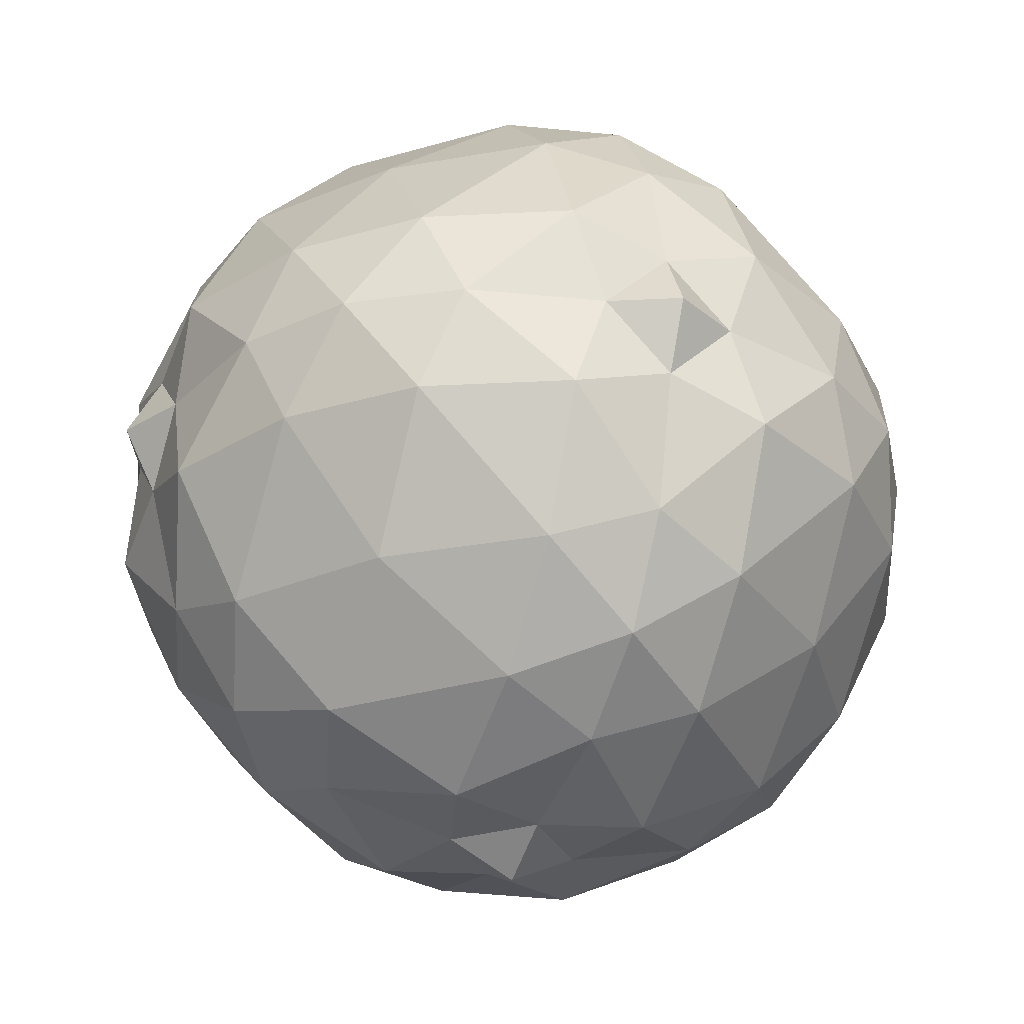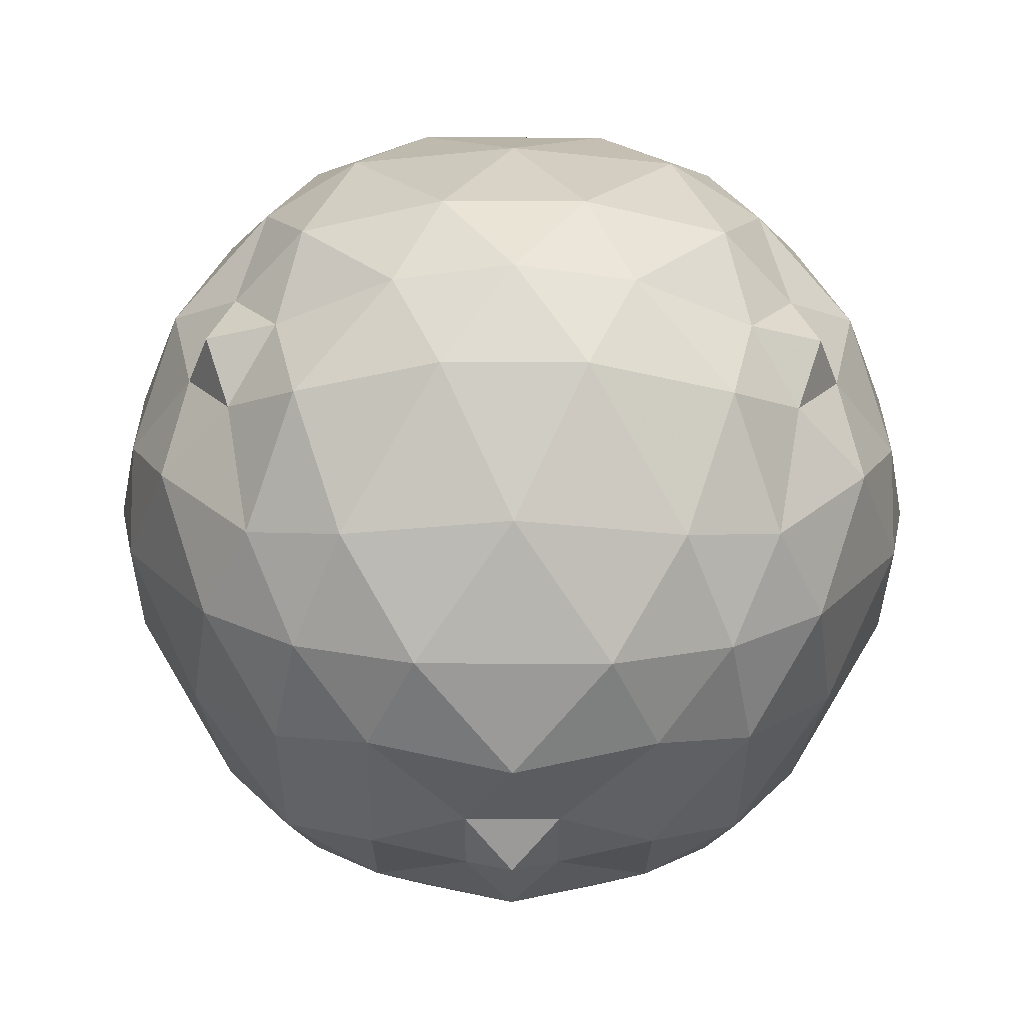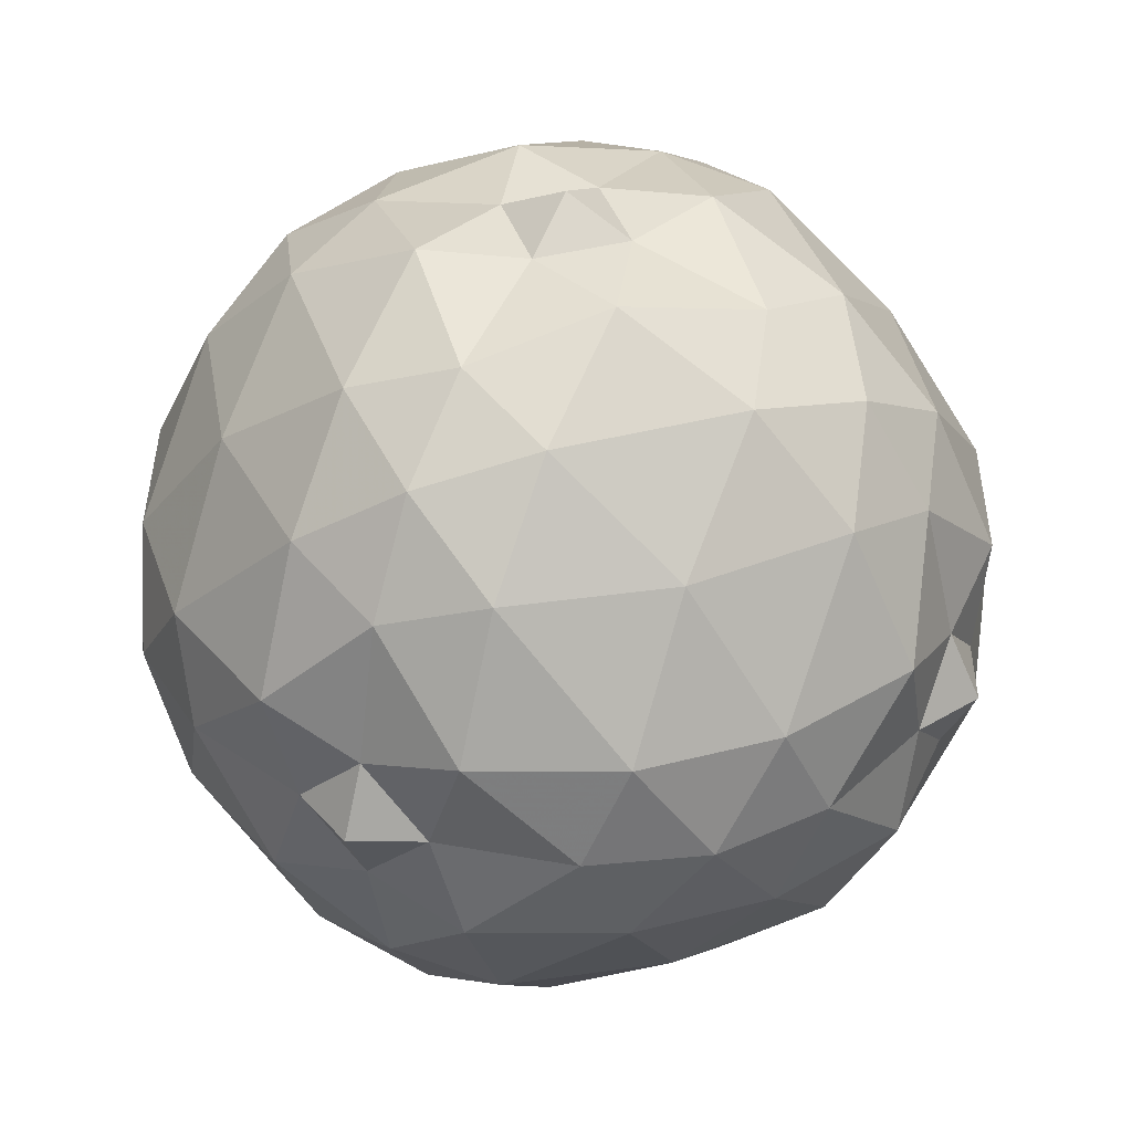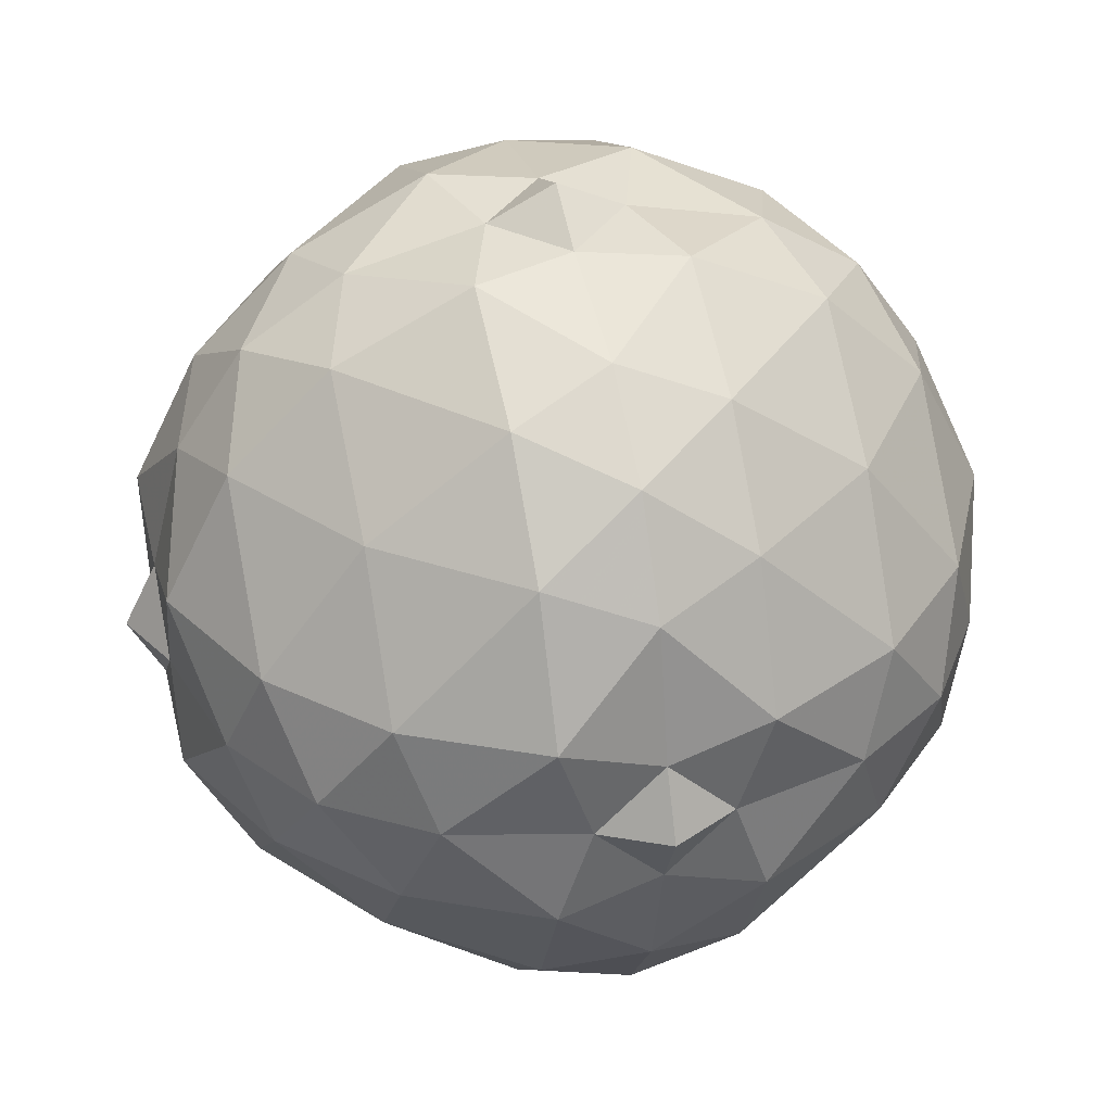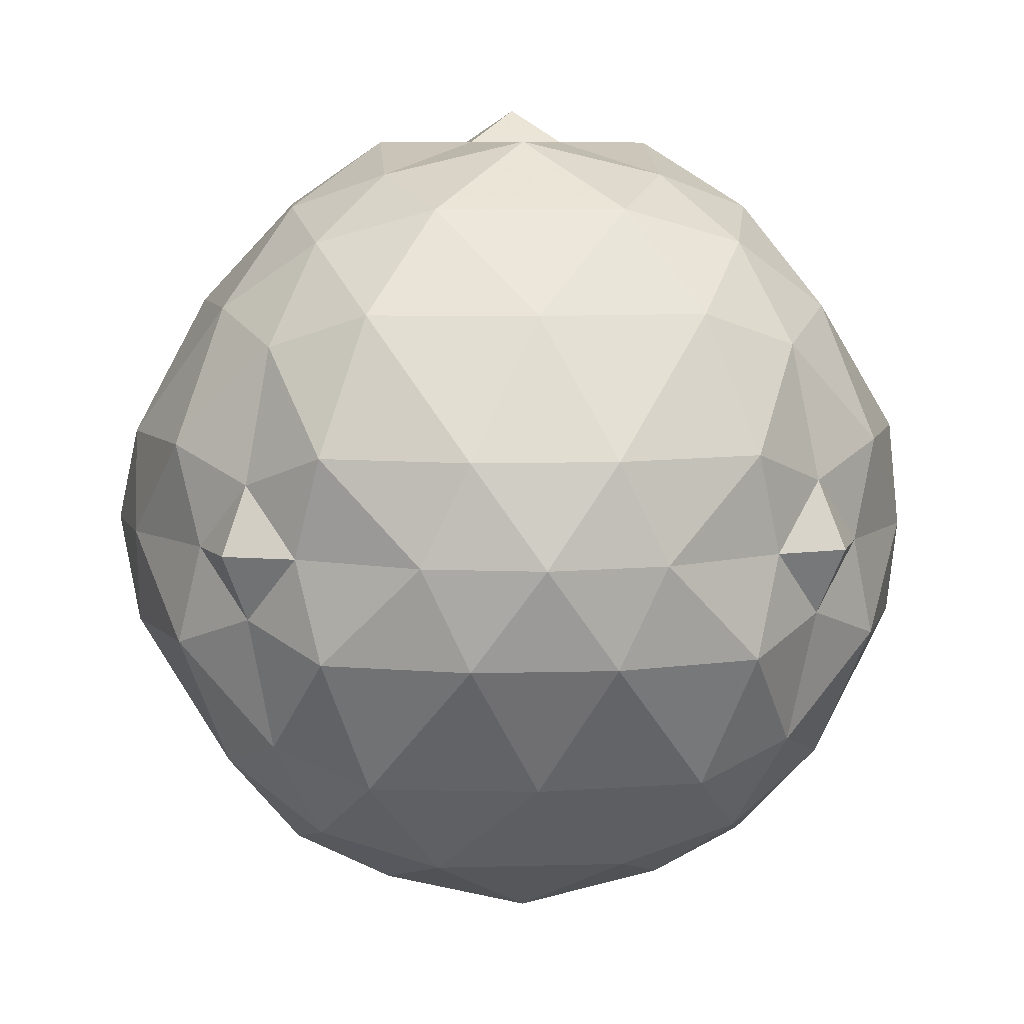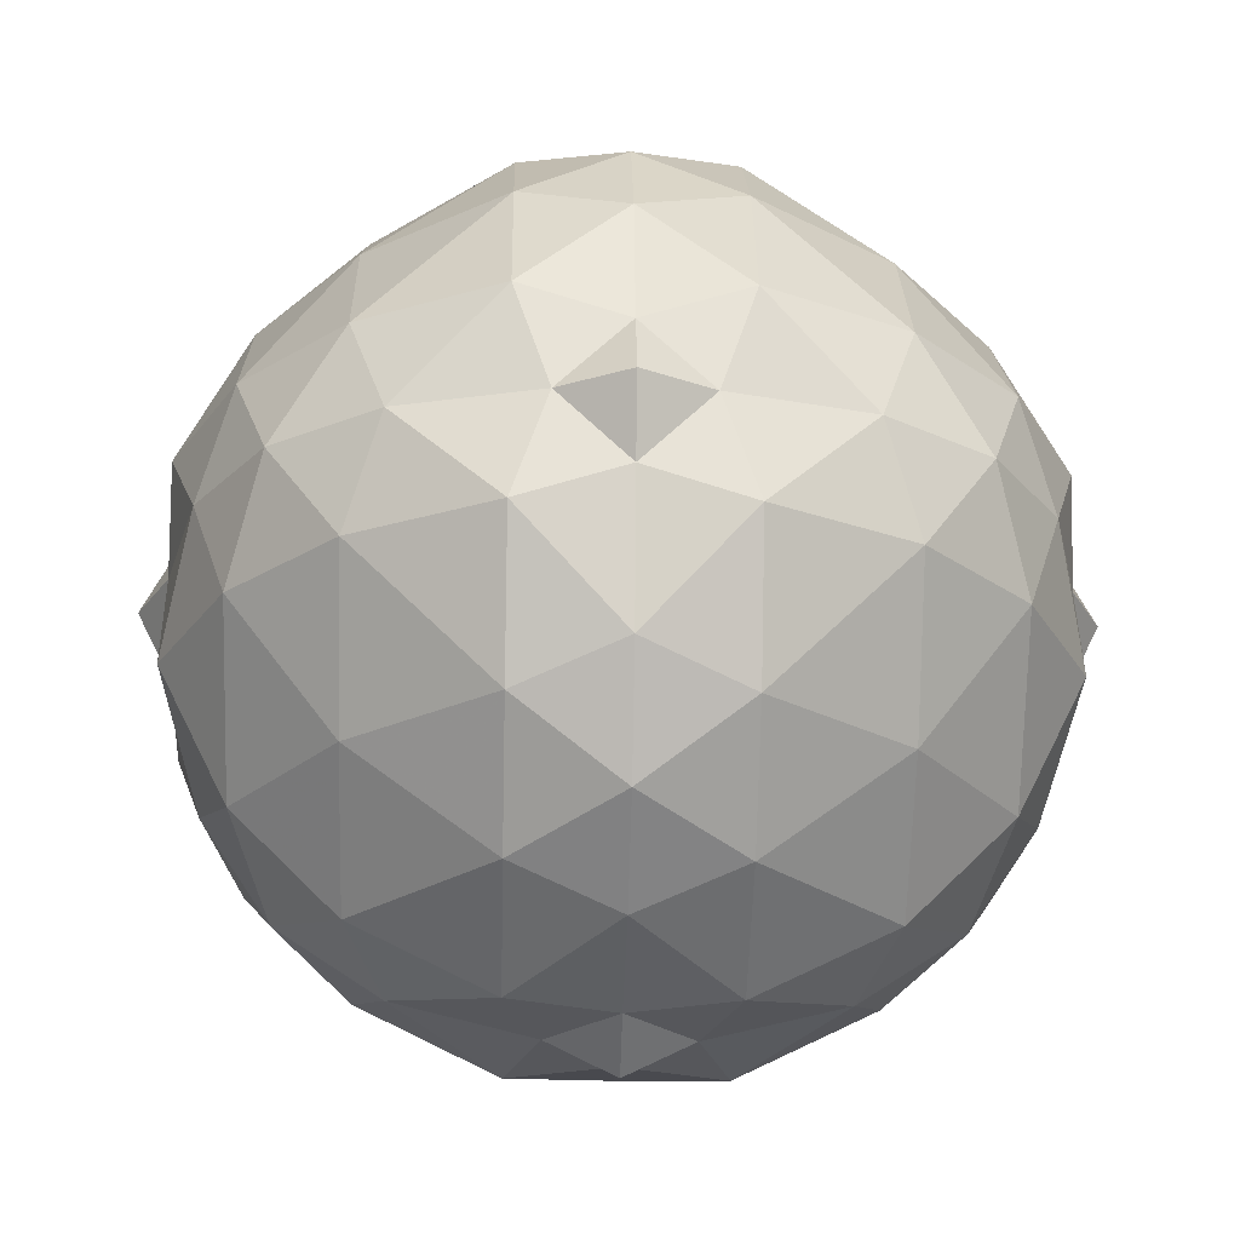
<metadata>
{"format":"obj","ext":"obj","renderer":"f3d","projection":"perspective","resolution":1024,"background":"white","views":[{"elev":-31.0,"azim":67.6,"up":"+Y"},{"elev":-34.1,"azim":-135.3,"up":"+Z"},{"elev":39.2,"azim":116.9,"up":"+Y"},{"elev":38.1,"azim":165.7,"up":"+Y"},{"elev":7.6,"azim":-49.5,"up":"+Y"},{"elev":-27.2,"azim":-91.8,"up":"+Z"}]}
</metadata>
<code>
g Mars
v -104 104 0
v 0 104 104
v 104 104 0
v 0 104 -104
v 0 208 0
v 0 0 0
v 0 120 96
v 0 152 88
v 0 176 72
v 0 192 48
v 0 200 16
v -96 104 16
v -88 104 48
v -72 104 72
v -48 104 88
v -16 104 96
v -96 120 0
v -88 152 0
v -72 176 0
v -48 192 0
v -16 200 0
v 96 120 0
v 88 152 0
v 72 176 0
v 48 192 0
v 16 200 0
v 16 104 96
v 48 104 88
v 72 104 72
v 88 104 48
v 96 104 16
v 0 120 -96
v 0 152 -88
v 0 176 -72
v 0 192 -48
v 0 200 -16
v 96 104 -16
v 88 104 -48
v 72 104 -72
v 48 104 -88
v 16 104 -96
v -96 104 -16
v -88 104 -48
v -72 104 -72
v -48 104 -88
v -16 104 -96
v -96 88 0
v -88 56 0
v -72 32 0
v -48 16 0
v -16 8 0
v 0 88 96
v 0 56 88
v 0 32 72
v 0 16 48
v 0 8 16
v 96 88 0
v 88 56 0
v 72 32 0
v 48 16 0
v 16 8 0
v 0 88 -96
v 0 56 -88
v 0 32 -72
v 0 16 -48
v 0 8 -16
v -24 200 24
v -24 184 56
v -56 184 24
v -24 160 80
v -56 160 56
v -80 160 24
v -24 128 96
v -56 128 80
v -80 128 56
v -96 128 24
v 24 200 24
v 56 184 24
v 24 184 56
v 80 160 24
v 56 160 56
v 24 160 80
v 96 128 24
v 80 128 56
v 56 128 80
v 24 128 96
v 24 200 -24
v 24 184 -56
v 56 184 -24
v 24 160 -80
v 56 160 -56
v 80 160 -24
v 24 128 -96
v 56 128 -80
v 80 128 -56
v 96 128 -24
v -24 200 -24
v -56 184 -24
v -24 184 -56
v -80 160 -24
v -56 160 -56
v -24 160 -80
v -96 128 -24
v -80 128 -56
v -56 128 -80
v -24 128 -96
v -24 8 24
v -56 24 24
v -24 24 56
v -80 48 24
v -56 48 56
v -24 48 80
v -96 80 24
v -80 80 56
v -56 80 80
v -24 80 96
v 24 8 24
v 24 24 56
v 56 24 24
v 24 48 80
v 56 48 56
v 80 48 24
v 24 80 96
v 56 80 80
v 80 80 56
v 96 80 24
v 24 8 -24
v 56 24 -24
v 24 24 -56
v 80 48 -24
v 56 48 -56
v 24 48 -80
v 96 80 -24
v 80 80 -56
v 56 80 -80
v 24 80 -96
v -24 8 -24
v -24 24 -56
v -56 24 -24
v -24 48 -80
v -56 48 -56
v -80 48 -24
v -24 80 -96
v -56 80 -80
v -80 80 -56
v -96 80 -24
f 21 11 5
f 67 10 11
f 11 21 67
f 20 67 21
f 68 9 10
f 10 67 68
f 69 68 67
f 67 20 69
f 19 69 20
f 70 8 9
f 9 68 70
f 71 70 68
f 68 69 71
f 72 71 69
f 69 19 72
f 18 72 19
f 73 7 8
f 8 70 73
f 74 73 70
f 70 71 74
f 75 74 71
f 71 72 75
f 76 75 72
f 72 18 76
f 17 76 18
f 16 2 7
f 7 73 16
f 15 16 73
f 73 74 15
f 14 15 74
f 74 75 14
f 13 14 75
f 75 76 13
f 12 13 76
f 76 17 12
f 1 12 17
f 11 26 5
f 77 25 26
f 26 11 77
f 10 77 11
f 78 24 25
f 25 77 78
f 79 78 77
f 77 10 79
f 9 79 10
f 80 23 24
f 24 78 80
f 81 80 78
f 78 79 81
f 82 81 79
f 79 9 82
f 8 82 9
f 83 22 23
f 23 80 83
f 84 83 80
f 80 81 84
f 85 84 81
f 81 82 85
f 86 85 82
f 82 8 86
f 7 86 8
f 31 3 22
f 22 83 31
f 30 31 83
f 83 84 30
f 29 30 84
f 84 85 29
f 28 29 85
f 85 86 28
f 27 28 86
f 86 7 27
f 2 27 7
f 26 36 5
f 87 35 36
f 36 26 87
f 25 87 26
f 88 34 35
f 35 87 88
f 89 88 87
f 87 25 89
f 24 89 25
f 90 33 34
f 34 88 90
f 91 90 88
f 88 89 91
f 92 91 89
f 89 24 92
f 23 92 24
f 93 32 33
f 33 90 93
f 94 93 90
f 90 91 94
f 95 94 91
f 91 92 95
f 96 95 92
f 92 23 96
f 22 96 23
f 41 4 32
f 32 93 41
f 40 41 93
f 93 94 40
f 39 40 94
f 94 95 39
f 38 39 95
f 95 96 38
f 37 38 96
f 96 22 37
f 3 37 22
f 36 21 5
f 97 20 21
f 21 36 97
f 35 97 36
f 98 19 20
f 20 97 98
f 99 98 97
f 97 35 99
f 34 99 35
f 100 18 19
f 19 98 100
f 101 100 98
f 98 99 101
f 102 101 99
f 99 34 102
f 33 102 34
f 103 17 18
f 18 100 103
f 104 103 100
f 100 101 104
f 105 104 101
f 101 102 105
f 106 105 102
f 102 33 106
f 32 106 33
f 42 1 17
f 17 103 42
f 43 42 103
f 103 104 43
f 44 43 104
f 104 105 44
f 45 44 105
f 105 106 45
f 46 45 106
f 106 32 46
f 4 46 32
f 56 51 6
f 107 50 51
f 51 56 107
f 55 107 56
f 108 49 50
f 50 107 108
f 109 108 107
f 107 55 109
f 54 109 55
f 110 48 49
f 49 108 110
f 111 110 108
f 108 109 111
f 112 111 109
f 109 54 112
f 53 112 54
f 113 47 48
f 48 110 113
f 114 113 110
f 110 111 114
f 115 114 111
f 111 112 115
f 116 115 112
f 112 53 116
f 52 116 53
f 12 1 47
f 47 113 12
f 13 12 113
f 113 114 13
f 14 13 114
f 114 115 14
f 15 14 115
f 115 116 15
f 16 15 116
f 116 52 16
f 2 16 52
f 61 56 6
f 117 55 56
f 56 61 117
f 60 117 61
f 118 54 55
f 55 117 118
f 119 118 117
f 117 60 119
f 59 119 60
f 120 53 54
f 54 118 120
f 121 120 118
f 118 119 121
f 122 121 119
f 119 59 122
f 58 122 59
f 123 52 53
f 53 120 123
f 124 123 120
f 120 121 124
f 125 124 121
f 121 122 125
f 126 125 122
f 122 58 126
f 57 126 58
f 27 2 52
f 52 123 27
f 28 27 123
f 123 124 28
f 29 28 124
f 124 125 29
f 30 29 125
f 125 126 30
f 31 30 126
f 126 57 31
f 3 31 57
f 66 61 6
f 127 60 61
f 61 66 127
f 65 127 66
f 128 59 60
f 60 127 128
f 129 128 127
f 127 65 129
f 64 129 65
f 130 58 59
f 59 128 130
f 131 130 128
f 128 129 131
f 132 131 129
f 129 64 132
f 63 132 64
f 133 57 58
f 58 130 133
f 134 133 130
f 130 131 134
f 135 134 131
f 131 132 135
f 136 135 132
f 132 63 136
f 62 136 63
f 37 3 57
f 57 133 37
f 38 37 133
f 133 134 38
f 39 38 134
f 134 135 39
f 40 39 135
f 135 136 40
f 41 40 136
f 136 62 41
f 4 41 62
f 51 66 6
f 137 65 66
f 66 51 137
f 50 137 51
f 138 64 65
f 65 137 138
f 139 138 137
f 137 50 139
f 49 139 50
f 140 63 64
f 64 138 140
f 141 140 138
f 138 139 141
f 142 141 139
f 139 49 142
f 48 142 49
f 143 62 63
f 63 140 143
f 144 143 140
f 140 141 144
f 145 144 141
f 141 142 145
f 146 145 142
f 142 48 146
f 47 146 48
f 46 4 62
f 62 143 46
f 45 46 143
f 143 144 45
f 44 45 144
f 144 145 44
f 43 44 145
f 145 146 43
f 42 43 146
f 146 47 42
f 1 42 47

</code>
